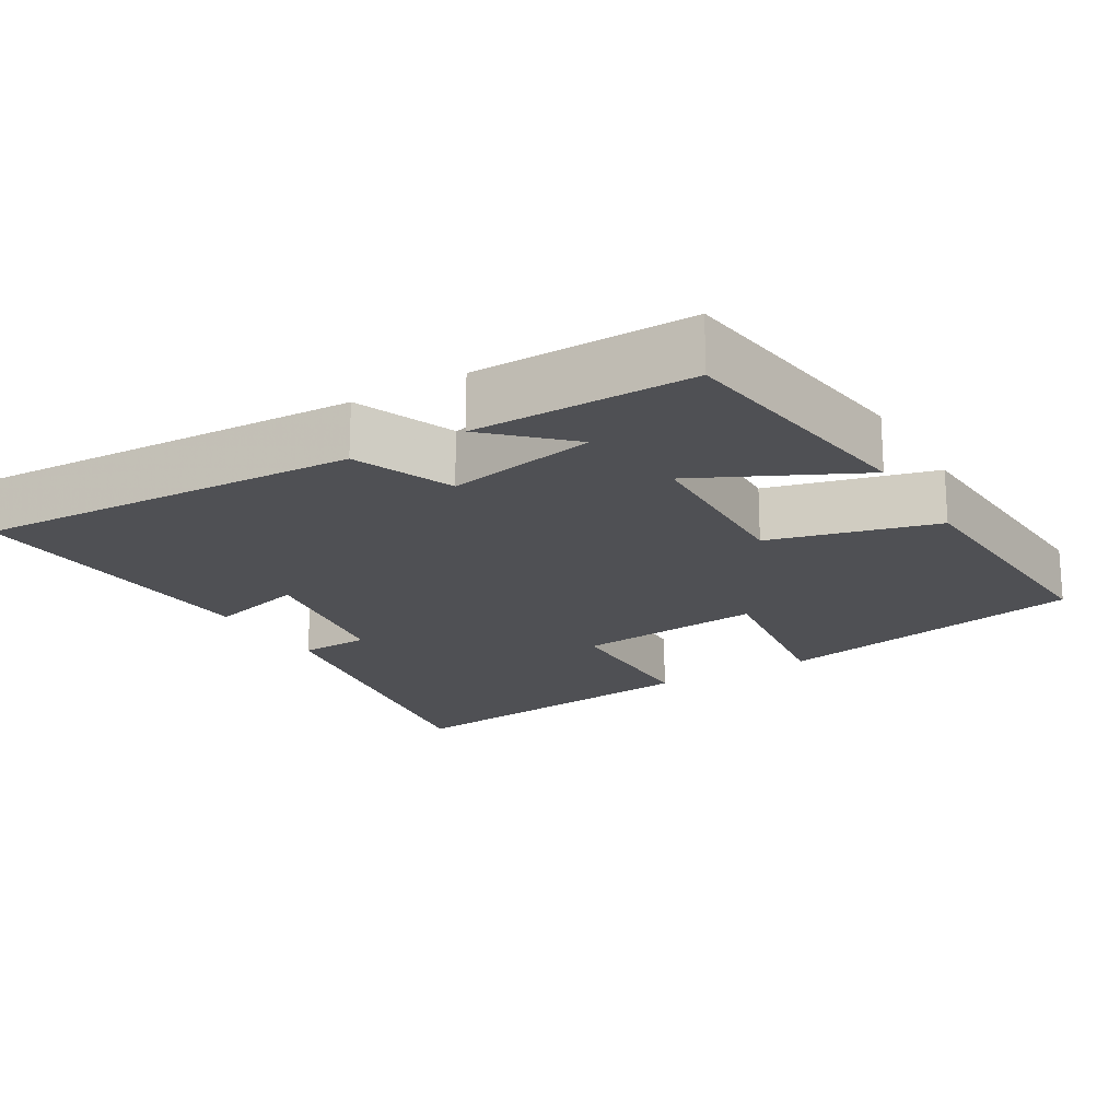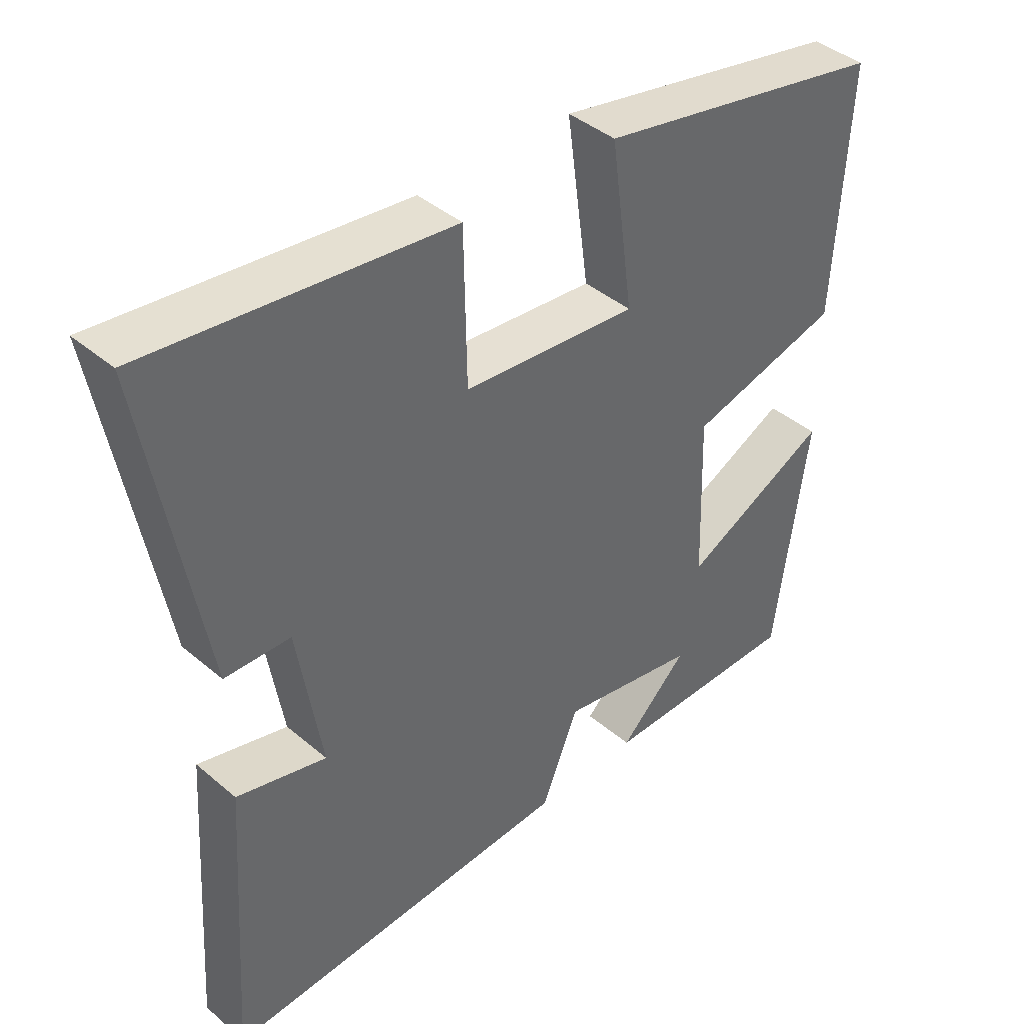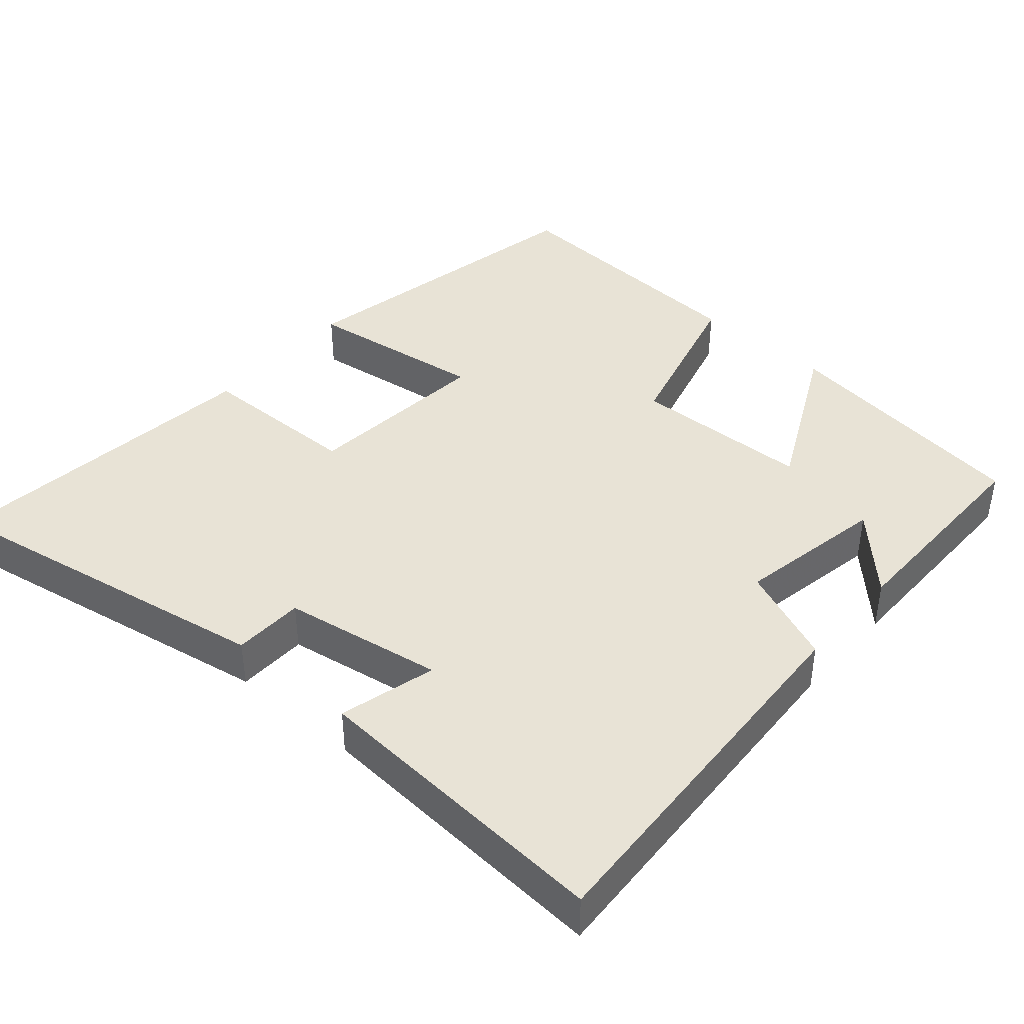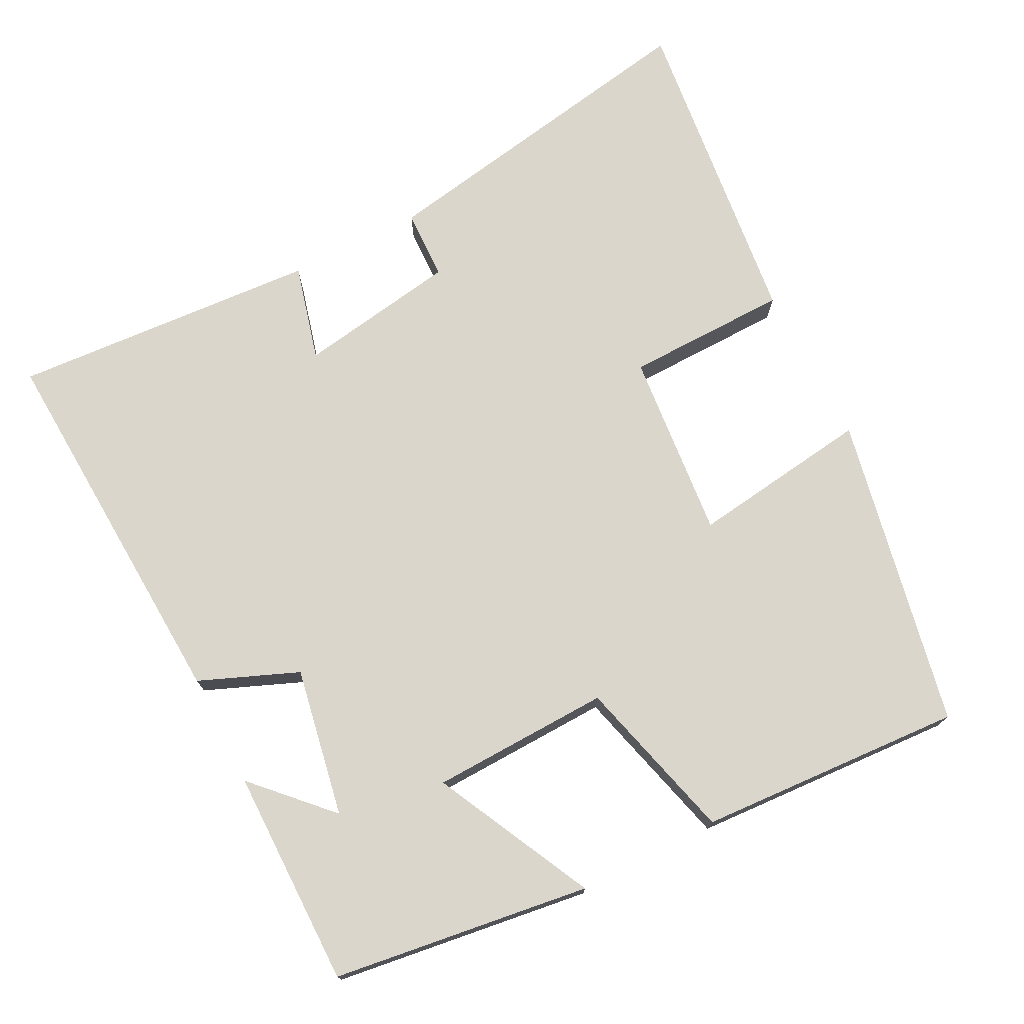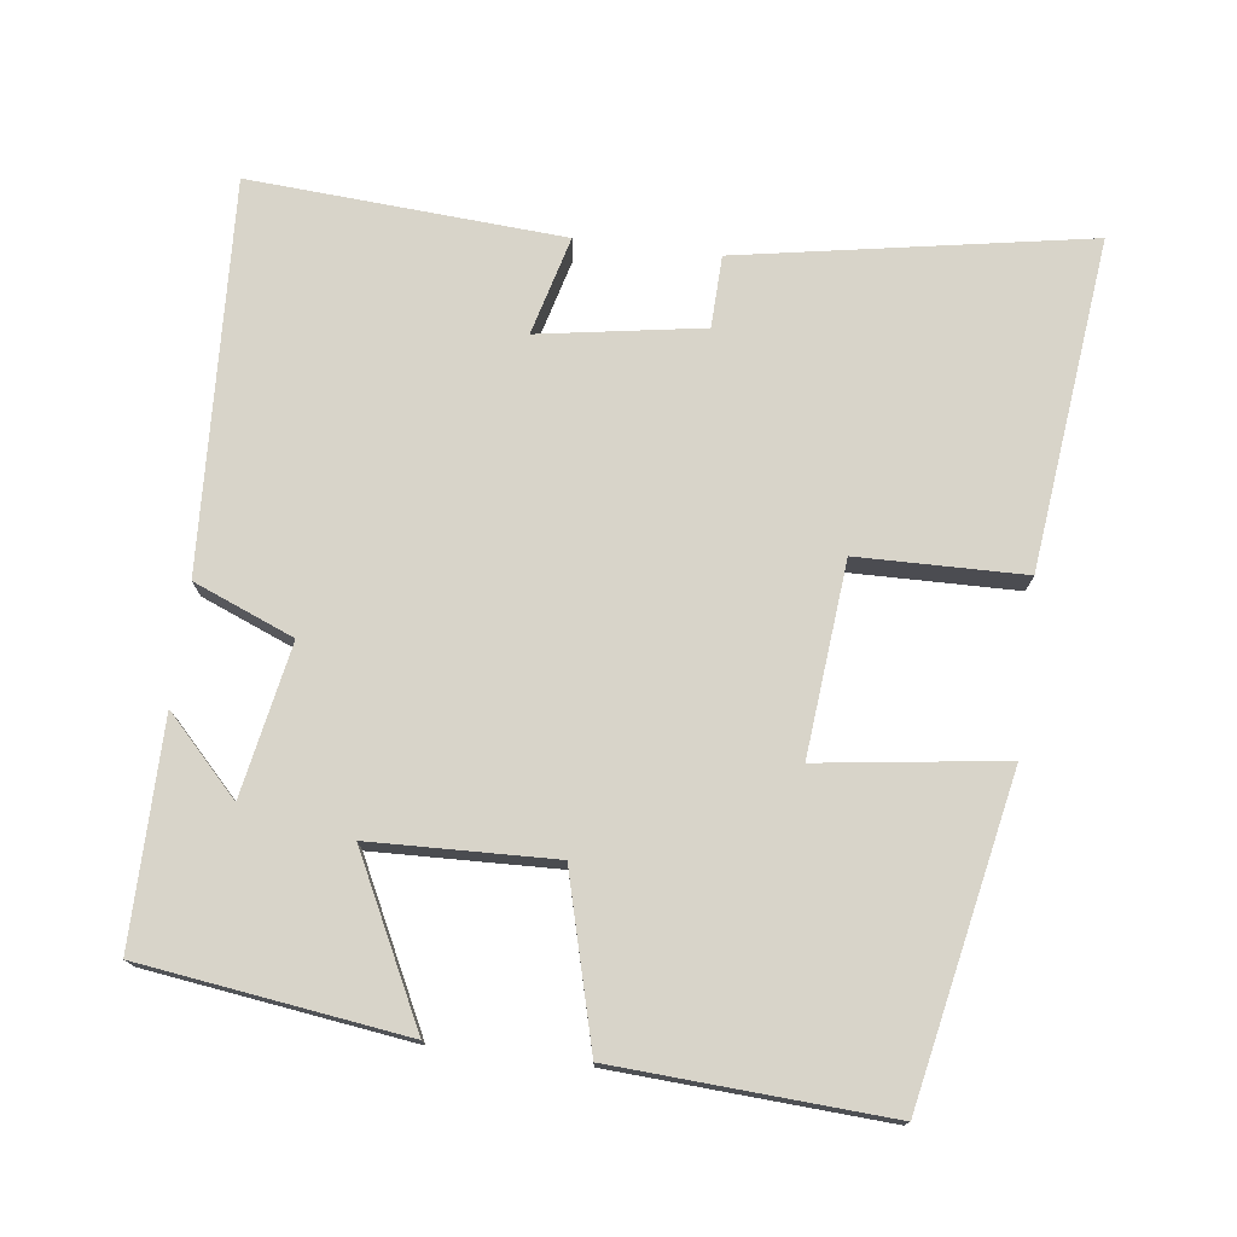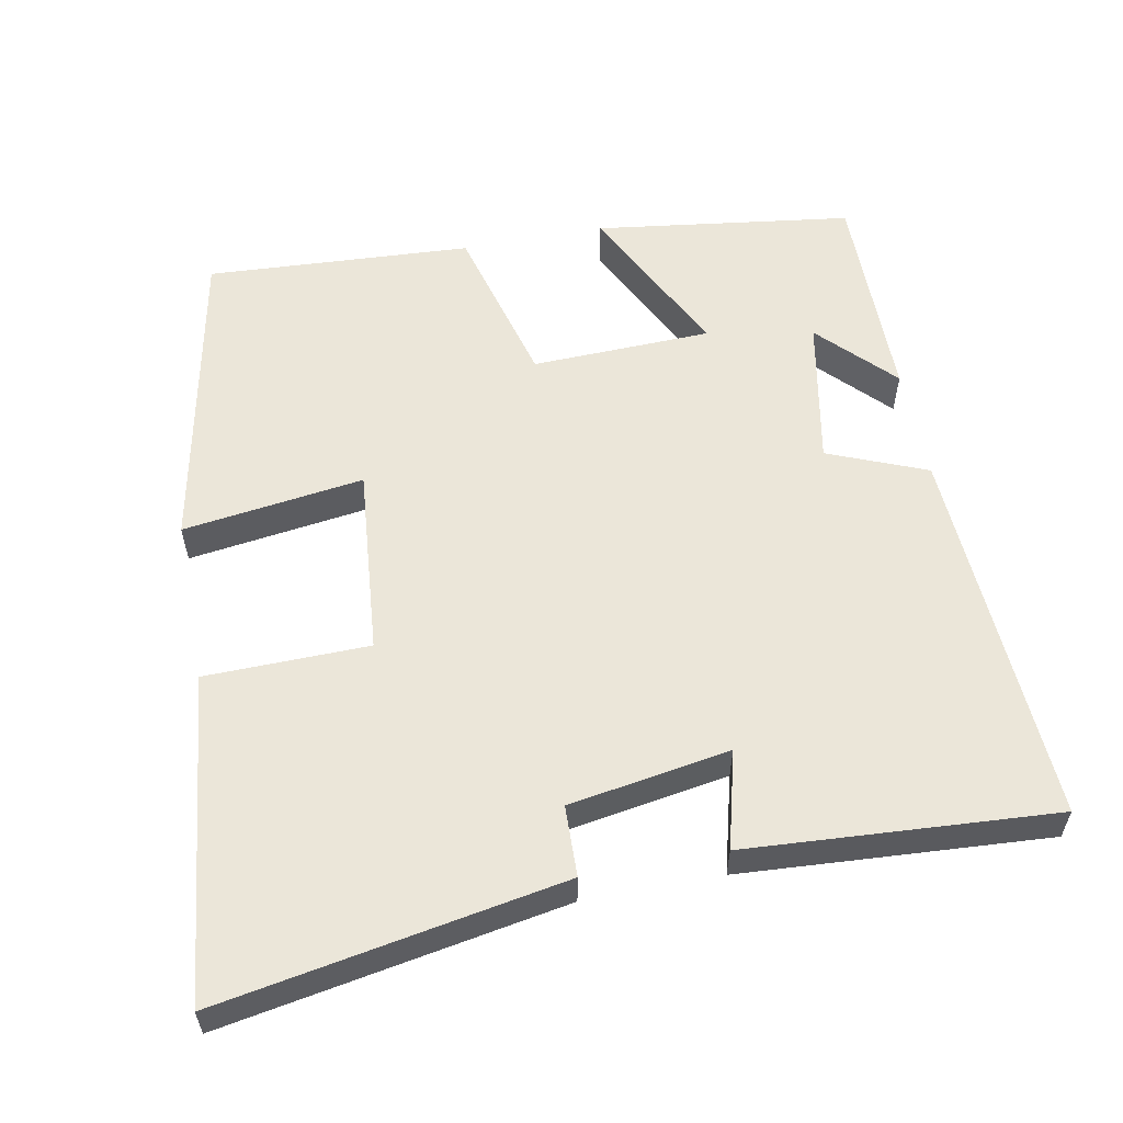
<metadata>
{"format":"obj","ext":"obj","renderer":"f3d","projection":"perspective","resolution":1024,"background":"white","views":[{"elev":-19.1,"azim":-149.1,"up":"+Y"},{"elev":41.3,"azim":135.7,"up":"+Z"},{"elev":41.5,"azim":131.0,"up":"+Y"},{"elev":74.0,"azim":-117.1,"up":"+Y"},{"elev":75.0,"azim":-82.8,"up":"+Y"},{"elev":57.2,"azim":79.1,"up":"+Y"}]}
</metadata>
<code>
v 0.583 0.07 0.551
v 0.5 0.07 0.082
v 0.403 0.07 0.079
v 0.367 0.07 -0.141
v 0.5 0.07 -0.106
v 0.528 0.07 -0.528
v 0.004 0.07 -0.5
v -0.051 0.07 -0.365
v -0.255 0.07 -0.403
v -0.154 0.07 -0.5
v -0.452 0.07 -0.501
v -0.5 0.07 -0.148
v -0.282 0.07 -0.256
v -0.274 0.07 -0.01
v -0.5 0.07 0.05
v -0.521 0.07 0.414
v -0.091 0.07 0.5
v -0.125 0.07 0.252
v 0.133 0.07 0.276
v 0.137 0.07 0.5
v 0.583 0 0.551
v 0.5 0 0.082
v 0.403 0 0.079
v 0.367 0 -0.141
v 0.5 0 -0.106
v 0.528 0 -0.528
v 0.004 0 -0.5
v -0.051 0 -0.365
v -0.255 0 -0.403
v -0.154 0 -0.5
v -0.452 0 -0.501
v -0.5 0 -0.148
v -0.282 0 -0.256
v -0.274 0 -0.01
v -0.5 0 0.05
v -0.521 0 0.414
v -0.091 0 0.5
v -0.125 0 0.252
v 0.133 0 0.276
v 0.137 0 0.5
f 19 20 1 2
f 18 19 2 3
f 15 16 17 18
f 14 15 18 3
f 13 14 3 4
f 11 12 13
f 9 10 11
f 9 11 13
f 8 9 13 4
f 6 7 8
f 4 5 6 8
f 22 21 40 39
f 23 22 39 38
f 38 37 36 35
f 23 38 35 34
f 24 23 34 33
f 33 32 31
f 31 30 29
f 33 31 29
f 24 33 29 28
f 28 27 26
f 28 26 25 24
f 1 21 22 2
f 2 22 23 3
f 3 23 24 4
f 4 24 25 5
f 5 25 26 6
f 6 26 27 7
f 7 27 28 8
f 8 28 29 9
f 9 29 30 10
f 10 30 31 11
f 11 31 32 12
f 12 32 33 13
f 13 33 34 14
f 14 34 35 15
f 15 35 36 16
f 16 36 37 17
f 17 37 38 18
f 18 38 39 19
f 19 39 40 20
f 20 40 21 1

</code>
